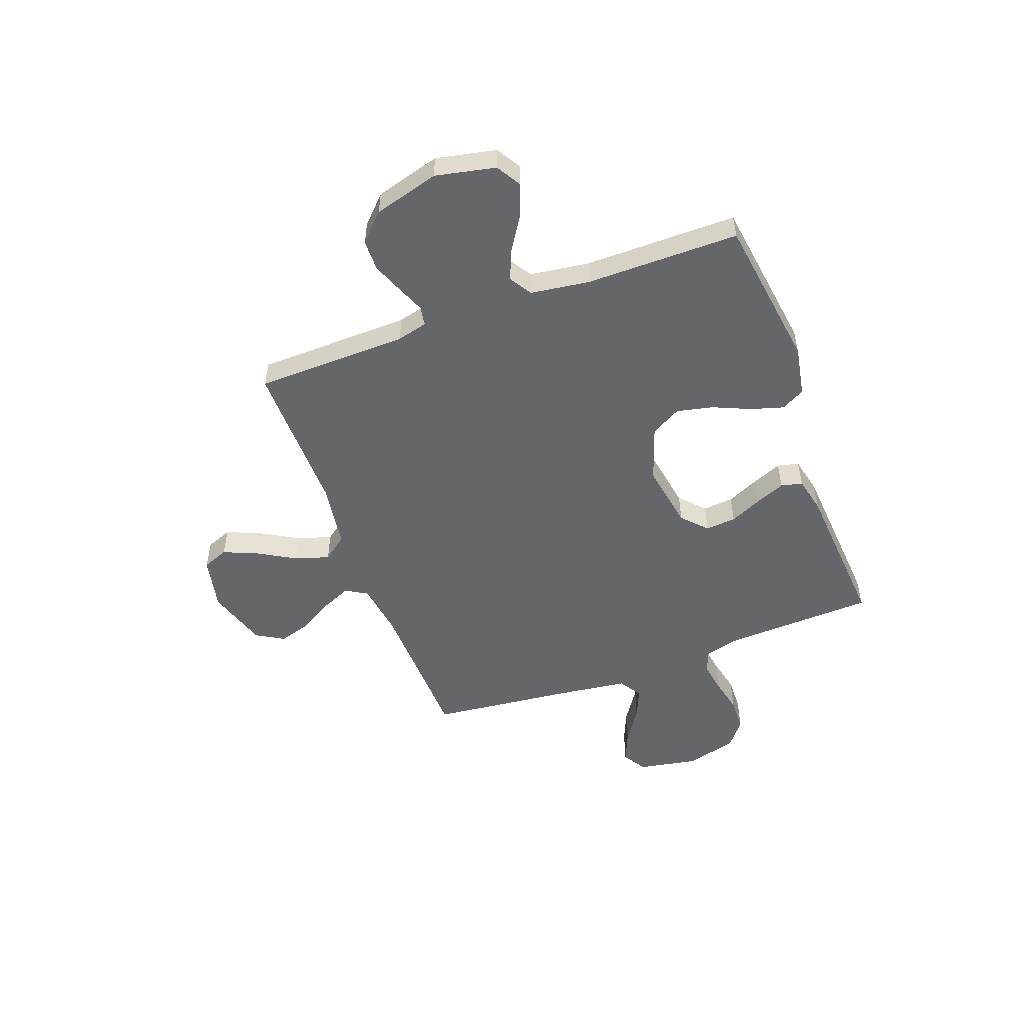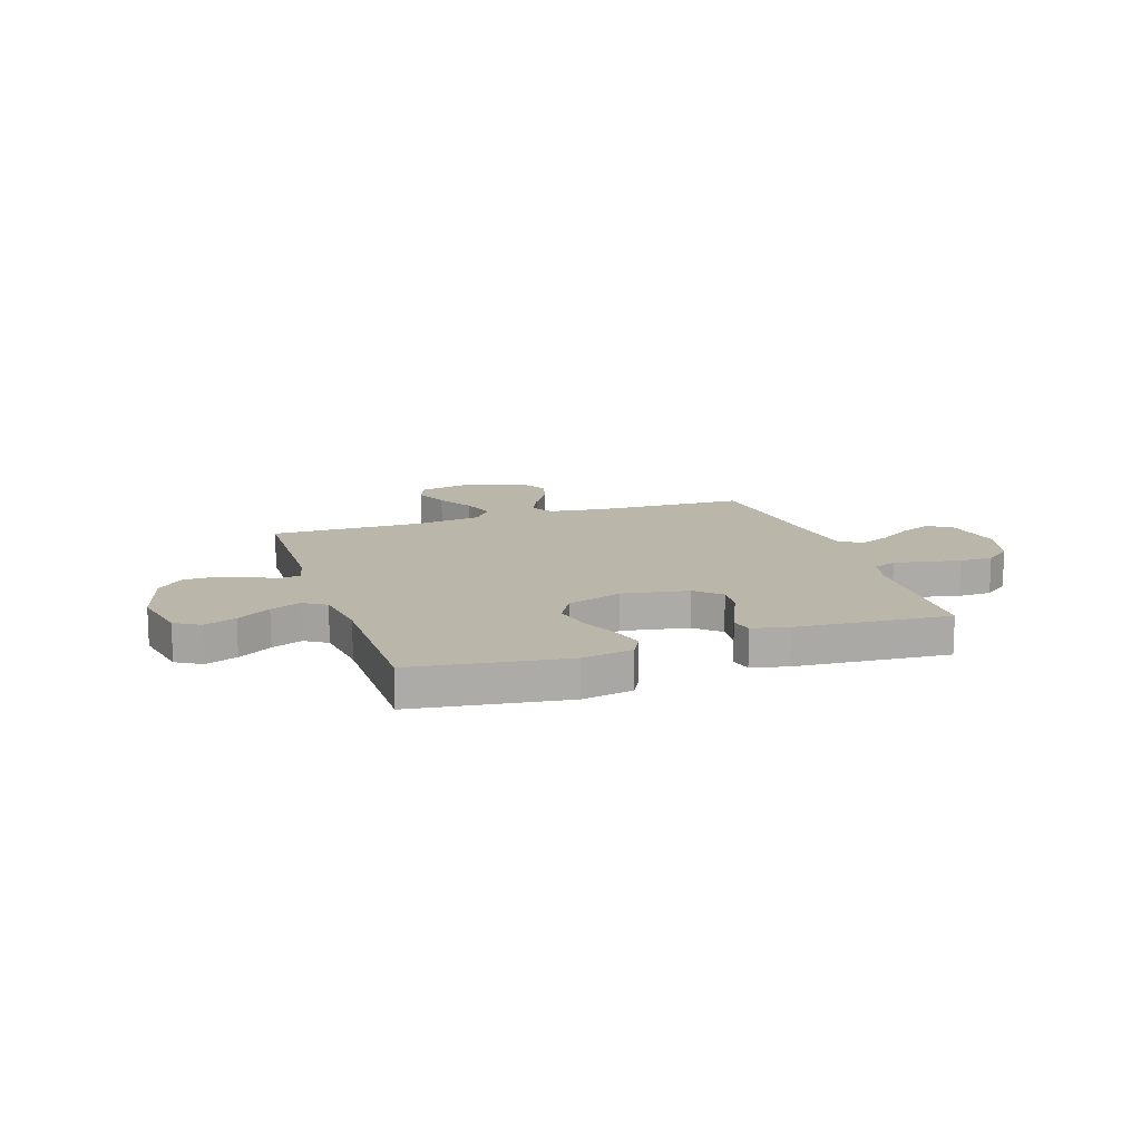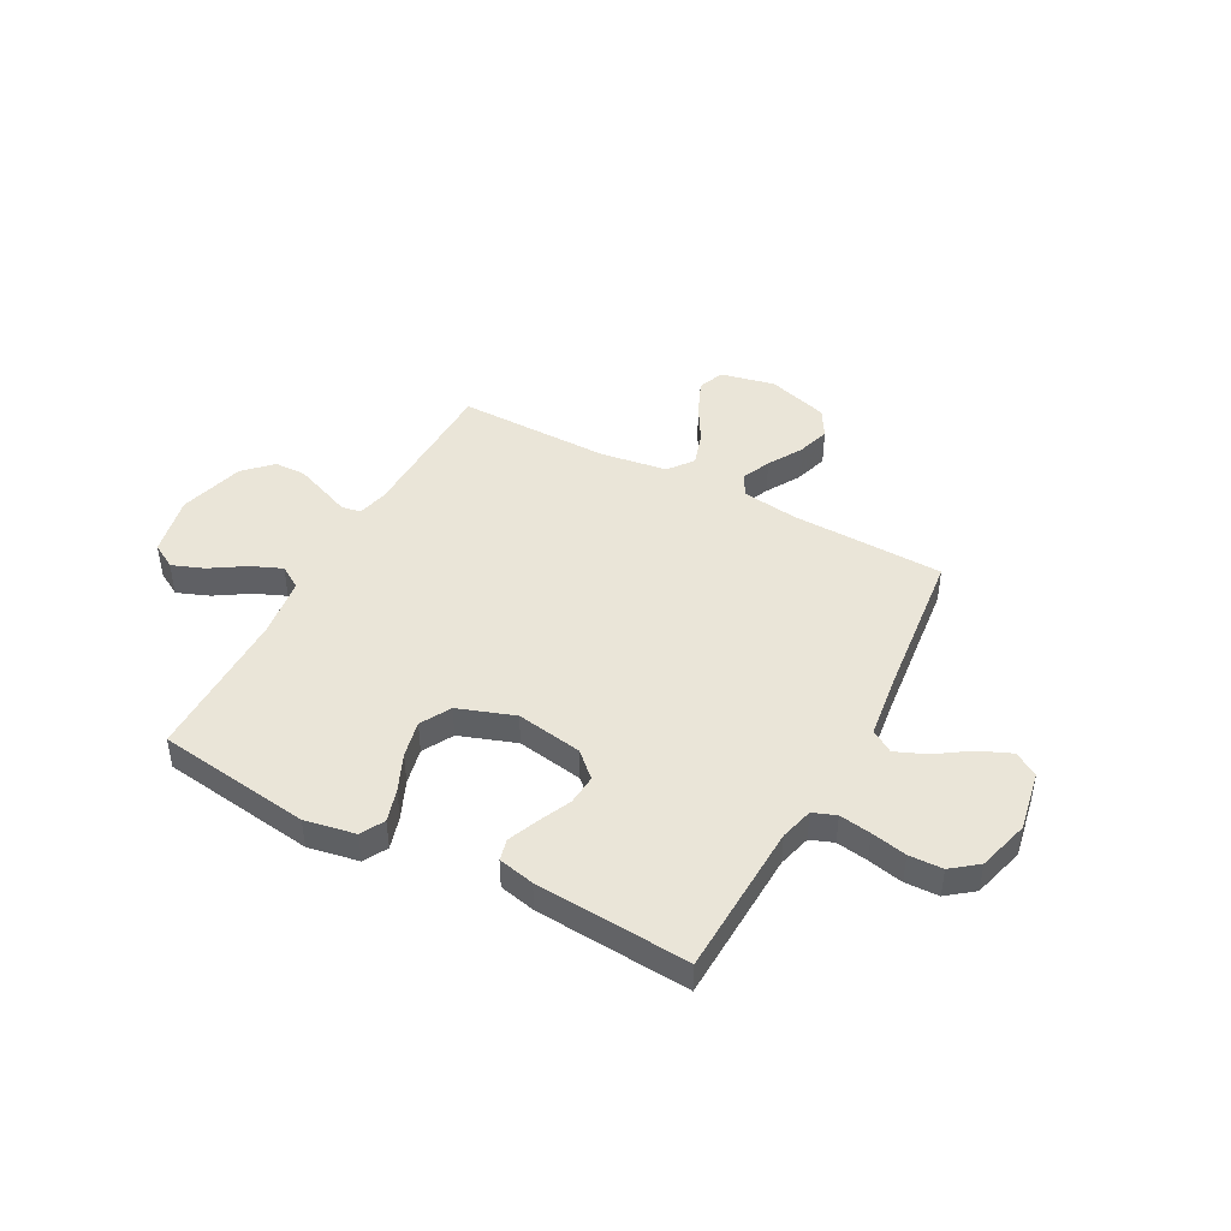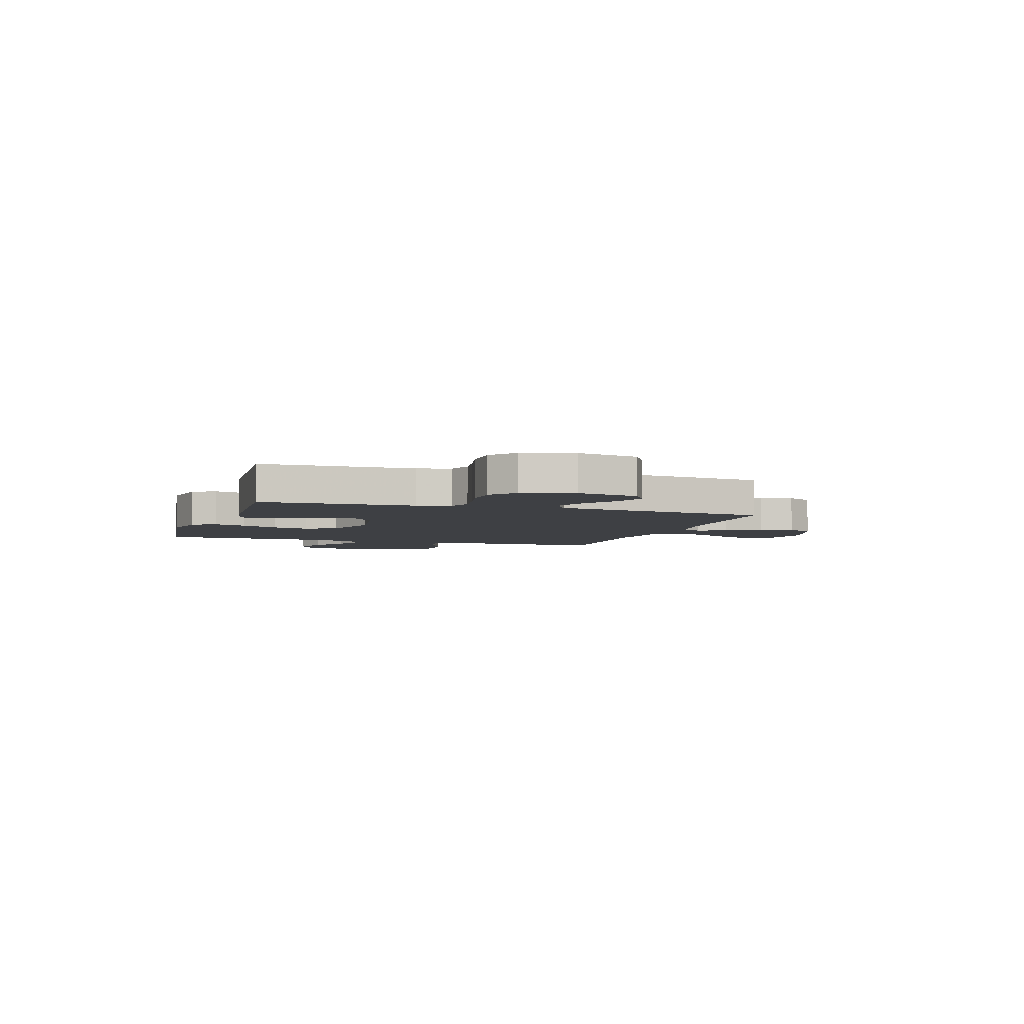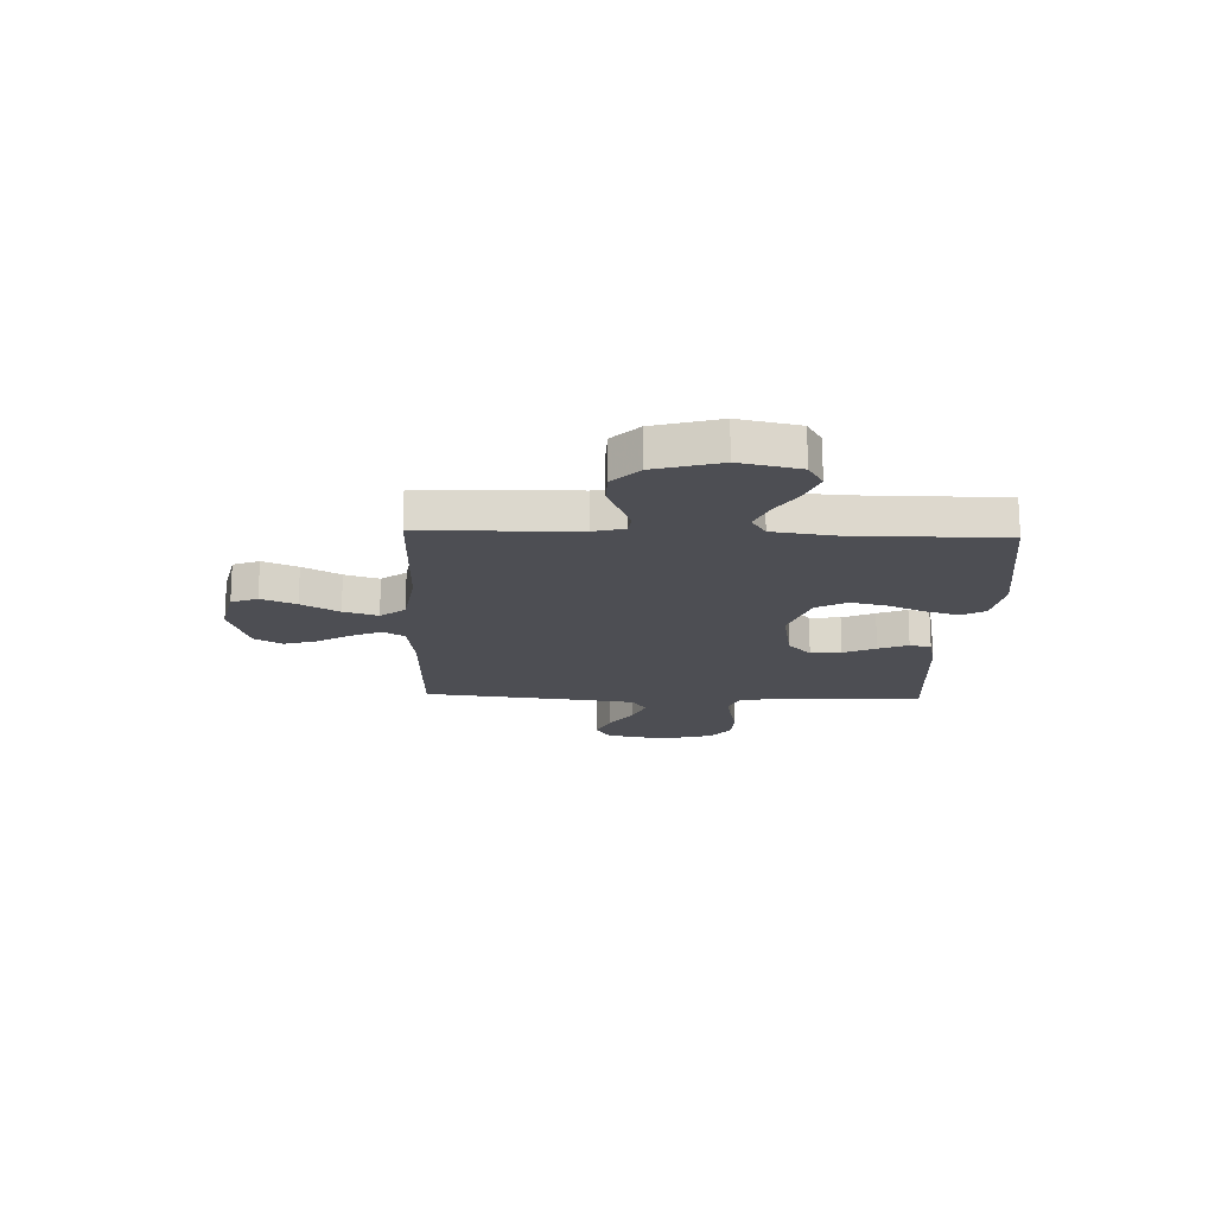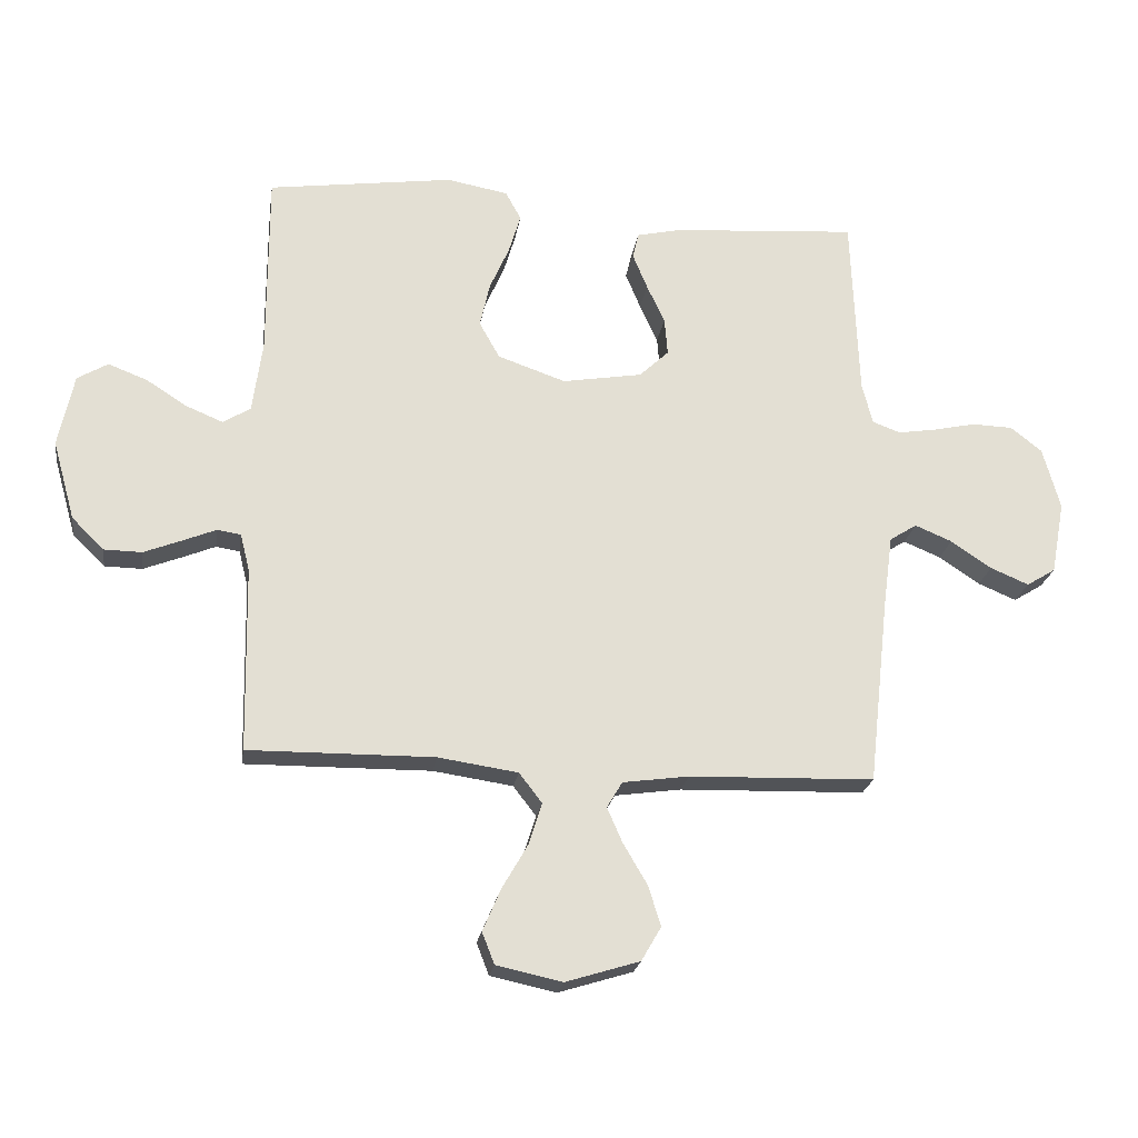
<metadata>
{"format":"obj","ext":"obj","renderer":"f3d","projection":"perspective","resolution":1024,"background":"white","views":[{"elev":-51.7,"azim":-69.7,"up":"+Y"},{"elev":14.0,"azim":-18.4,"up":"+Y"},{"elev":44.7,"azim":28.1,"up":"+Y"},{"elev":-4.6,"azim":71.9,"up":"+Y"},{"elev":-17.4,"azim":-92.1,"up":"+Y"},{"elev":-22.4,"azim":-8.6,"up":"+Z"}]}
</metadata>
<code>
v 0.5 0.07 0.5
v 0.512 0.07 0.2
v 0.529 0.07 0.135
v 0.574 0.07 0.118
v 0.636 0.07 0.128
v 0.705 0.07 0.143
v 0.771 0.07 0.141
v 0.822 0.07 0.101
v 0.85 0.07 0
v 0.828 0.07 -0.118
v 0.781 0.07 -0.147
v 0.719 0.07 -0.121
v 0.653 0.07 -0.077
v 0.593 0.07 -0.052
v 0.549 0.07 -0.08
v 0.533 0.07 -0.2
v 0.5 0.07 -0.5
v 0.2 0.07 -0.509
v 0.093 0.07 -0.524
v 0.068 0.07 -0.566
v 0.093 0.07 -0.623
v 0.132 0.07 -0.689
v 0.152 0.07 -0.754
v 0.12 0.07 -0.809
v 0 0.07 -0.846
v -0.106 0.07 -0.823
v -0.126 0.07 -0.772
v -0.097 0.07 -0.704
v -0.055 0.07 -0.631
v -0.034 0.07 -0.564
v -0.071 0.07 -0.516
v -0.2 0.07 -0.497
v -0.5 0.07 -0.5
v -0.506 0.07 -0.2
v -0.521 0.07 -0.14
v -0.559 0.07 -0.134
v -0.613 0.07 -0.156
v -0.674 0.07 -0.18
v -0.735 0.07 -0.179
v -0.787 0.07 -0.128
v -0.823 0.07 0
v -0.798 0.07 0.118
v -0.749 0.07 0.147
v -0.686 0.07 0.123
v -0.62 0.07 0.081
v -0.56 0.07 0.056
v -0.516 0.07 0.084
v -0.5 0.07 0.2
v -0.5 0.07 0.5
v -0.2 0.07 0.542
v -0.101 0.07 0.524
v -0.076 0.07 0.478
v -0.095 0.07 0.414
v -0.127 0.07 0.341
v -0.143 0.07 0.269
v -0.11 0.07 0.21
v 0 0.07 0.172
v 0.129 0.07 0.194
v 0.177 0.07 0.239
v 0.172 0.07 0.299
v 0.143 0.07 0.362
v 0.119 0.07 0.42
v 0.129 0.07 0.462
v 0.2 0.07 0.478
v 0.5 0 0.5
v 0.512 0 0.2
v 0.529 0 0.135
v 0.574 0 0.118
v 0.636 0 0.128
v 0.705 0 0.143
v 0.771 0 0.141
v 0.822 0 0.101
v 0.85 0 0
v 0.828 0 -0.118
v 0.781 0 -0.147
v 0.719 0 -0.121
v 0.653 0 -0.077
v 0.593 0 -0.052
v 0.549 0 -0.08
v 0.533 0 -0.2
v 0.5 0 -0.5
v 0.2 0 -0.509
v 0.093 0 -0.524
v 0.068 0 -0.566
v 0.093 0 -0.623
v 0.132 0 -0.689
v 0.152 0 -0.754
v 0.12 0 -0.809
v 0 0 -0.846
v -0.106 0 -0.823
v -0.126 0 -0.772
v -0.097 0 -0.704
v -0.055 0 -0.631
v -0.034 0 -0.564
v -0.071 0 -0.516
v -0.2 0 -0.497
v -0.5 0 -0.5
v -0.506 0 -0.2
v -0.521 0 -0.14
v -0.559 0 -0.134
v -0.613 0 -0.156
v -0.674 0 -0.18
v -0.735 0 -0.179
v -0.787 0 -0.128
v -0.823 0 0
v -0.798 0 0.118
v -0.749 0 0.147
v -0.686 0 0.123
v -0.62 0 0.081
v -0.56 0 0.056
v -0.516 0 0.084
v -0.5 0 0.2
v -0.5 0 0.5
v -0.2 0 0.542
v -0.101 0 0.524
v -0.076 0 0.478
v -0.095 0 0.414
v -0.127 0 0.341
v -0.143 0 0.269
v -0.11 0 0.21
v 0 0 0.172
v 0.129 0 0.194
v 0.177 0 0.239
v 0.172 0 0.299
v 0.143 0 0.362
v 0.119 0 0.42
v 0.129 0 0.462
v 0.2 0 0.478
f 64 1 2
f 63 64 2
f 62 63 2
f 61 62 2
f 60 61 2
f 59 60 2 3
f 58 59 3 4
f 57 58 4
f 52 53 54
f 51 52 54
f 50 51 54
f 49 50 54
f 48 49 54
f 47 48 54 55
f 46 47 55 56
f 43 44 45
f 42 43 45
f 41 42 45
f 40 41 45
f 39 40 45
f 38 39 45
f 37 38 45
f 36 37 45
f 35 36 45 46
f 46 56 57
f 35 46 57
f 34 35 57
f 27 28 29
f 26 27 29
f 25 26 29
f 24 25 29
f 23 24 29
f 22 23 29
f 21 22 29
f 20 21 29 30
f 19 20 30 31
f 16 17 18
f 19 31 32
f 18 19 32
f 16 18 32
f 15 16 32
f 11 12 13
f 10 11 13
f 9 10 13
f 8 9 13
f 7 8 13
f 6 7 13
f 5 6 13
f 4 5 13 14
f 33 34 57
f 32 33 57
f 15 32 57
f 14 15 57
f 4 14 57
f 66 65 128
f 66 128 127
f 66 127 126
f 66 126 125
f 66 125 124
f 67 66 124 123
f 68 67 123 122
f 68 122 121
f 118 117 116
f 118 116 115
f 118 115 114
f 118 114 113
f 118 113 112
f 119 118 112 111
f 120 119 111 110
f 109 108 107
f 109 107 106
f 109 106 105
f 109 105 104
f 109 104 103
f 109 103 102
f 109 102 101
f 109 101 100
f 110 109 100 99
f 121 120 110
f 121 110 99
f 121 99 98
f 93 92 91
f 93 91 90
f 93 90 89
f 93 89 88
f 93 88 87
f 93 87 86
f 93 86 85
f 94 93 85 84
f 95 94 84 83
f 82 81 80
f 96 95 83
f 96 83 82
f 96 82 80
f 96 80 79
f 77 76 75
f 77 75 74
f 77 74 73
f 77 73 72
f 77 72 71
f 77 71 70
f 77 70 69
f 78 77 69 68
f 121 98 97
f 121 97 96
f 121 96 79
f 121 79 78
f 121 78 68
f 1 65 66 2
f 2 66 67 3
f 3 67 68 4
f 4 68 69 5
f 5 69 70 6
f 6 70 71 7
f 7 71 72 8
f 8 72 73 9
f 9 73 74 10
f 10 74 75 11
f 11 75 76 12
f 12 76 77 13
f 13 77 78 14
f 14 78 79 15
f 15 79 80 16
f 16 80 81 17
f 17 81 82 18
f 18 82 83 19
f 19 83 84 20
f 20 84 85 21
f 21 85 86 22
f 22 86 87 23
f 23 87 88 24
f 24 88 89 25
f 25 89 90 26
f 26 90 91 27
f 27 91 92 28
f 28 92 93 29
f 29 93 94 30
f 30 94 95 31
f 31 95 96 32
f 32 96 97 33
f 33 97 98 34
f 34 98 99 35
f 35 99 100 36
f 36 100 101 37
f 37 101 102 38
f 38 102 103 39
f 39 103 104 40
f 40 104 105 41
f 41 105 106 42
f 42 106 107 43
f 43 107 108 44
f 44 108 109 45
f 45 109 110 46
f 46 110 111 47
f 47 111 112 48
f 48 112 113 49
f 49 113 114 50
f 50 114 115 51
f 51 115 116 52
f 52 116 117 53
f 53 117 118 54
f 54 118 119 55
f 55 119 120 56
f 56 120 121 57
f 57 121 122 58
f 58 122 123 59
f 59 123 124 60
f 60 124 125 61
f 61 125 126 62
f 62 126 127 63
f 63 127 128 64
f 64 128 65 1

</code>
